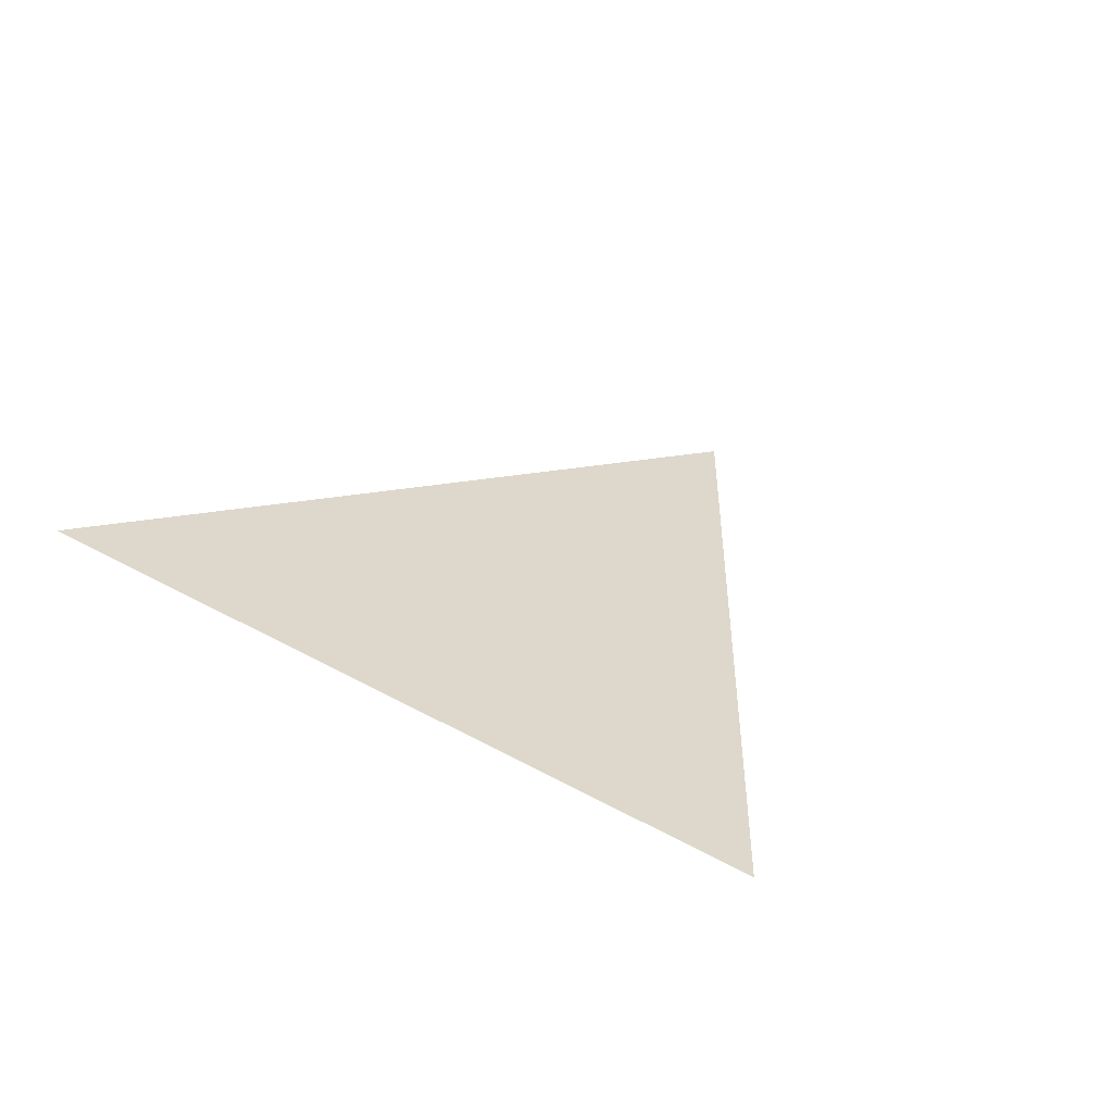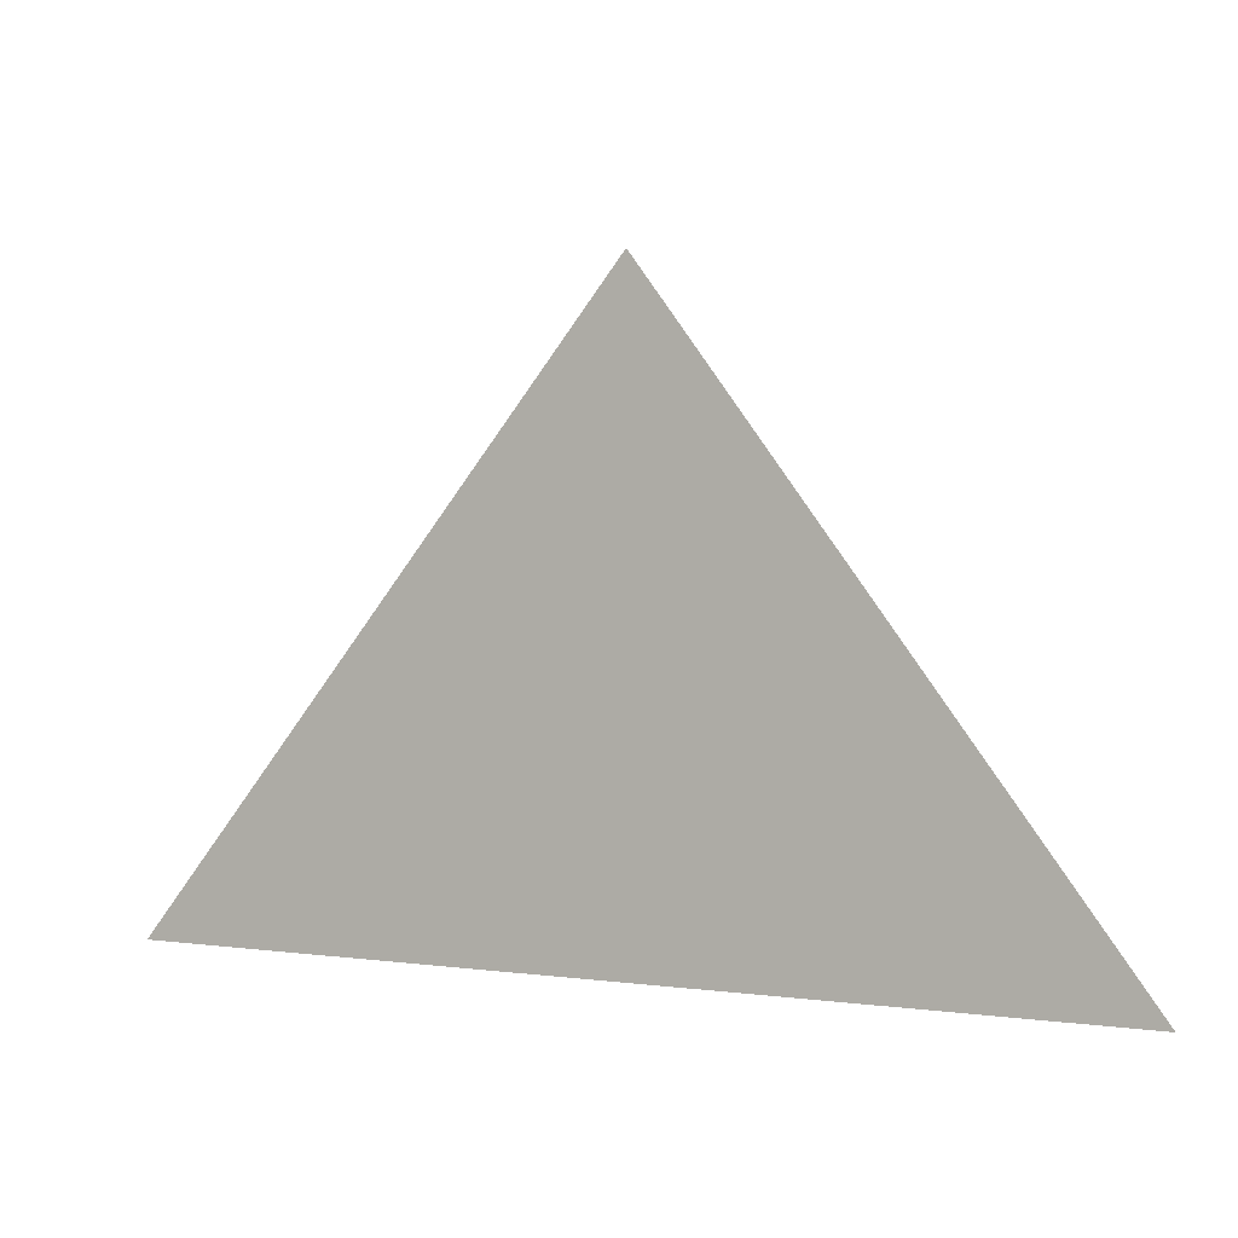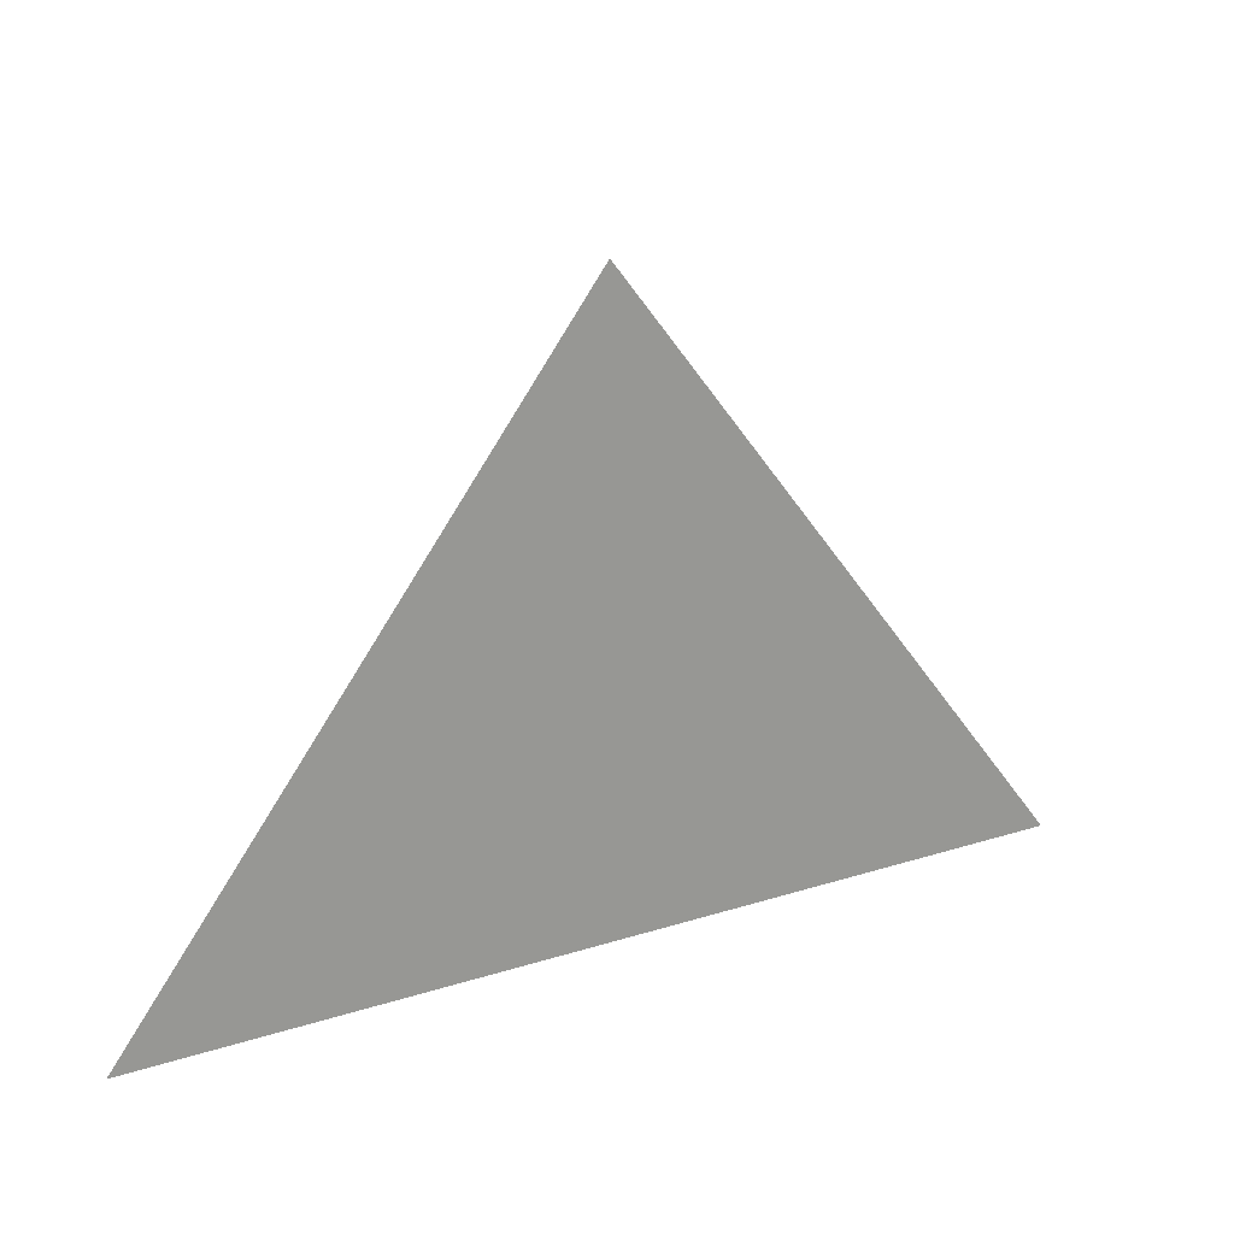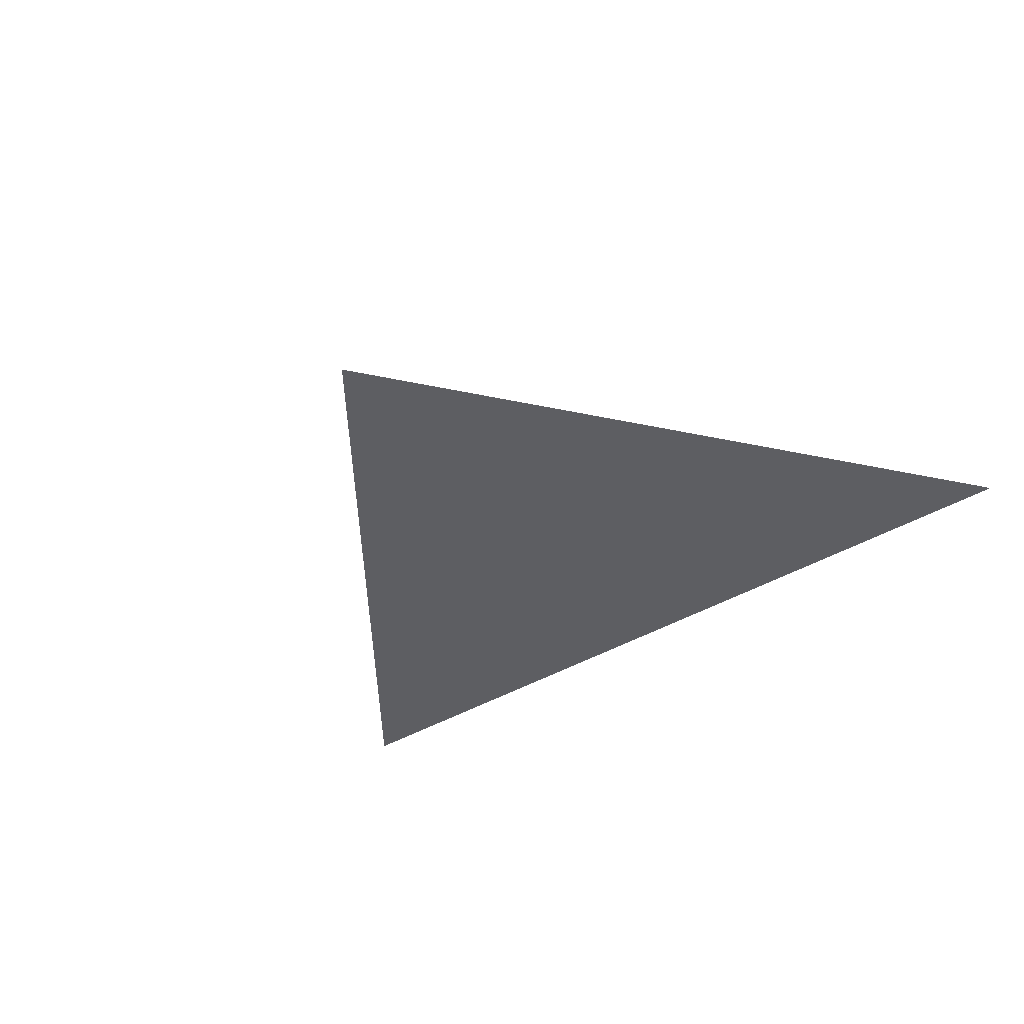
<metadata>
{"format":"obj","ext":"obj","renderer":"f3d","projection":"perspective","resolution":1024,"background":"white","views":[{"elev":31.2,"azim":-141.0,"up":"+Y"},{"elev":4.3,"azim":22.8,"up":"+Z"},{"elev":21.8,"azim":150.9,"up":"+Z"},{"elev":-38.6,"azim":37.9,"up":"+Y"}]}
</metadata>
<code>
g start139
v -72.05 0 -98.95
v 5.04 0 0.9867
v 80.02 0 -98.95
f 3 1 2

</code>
